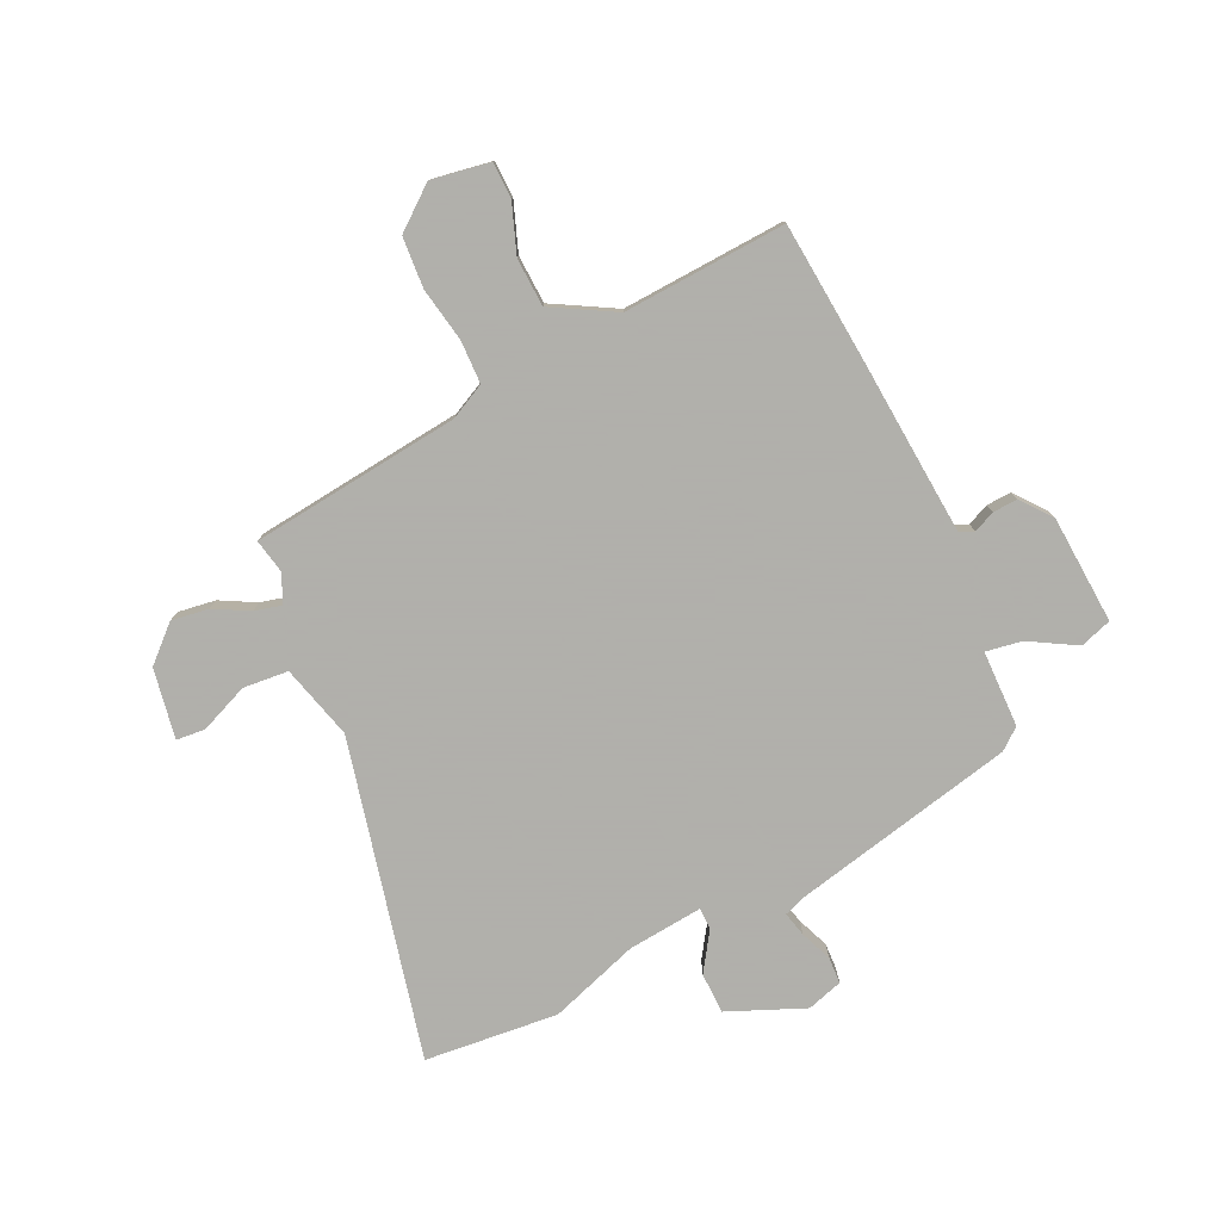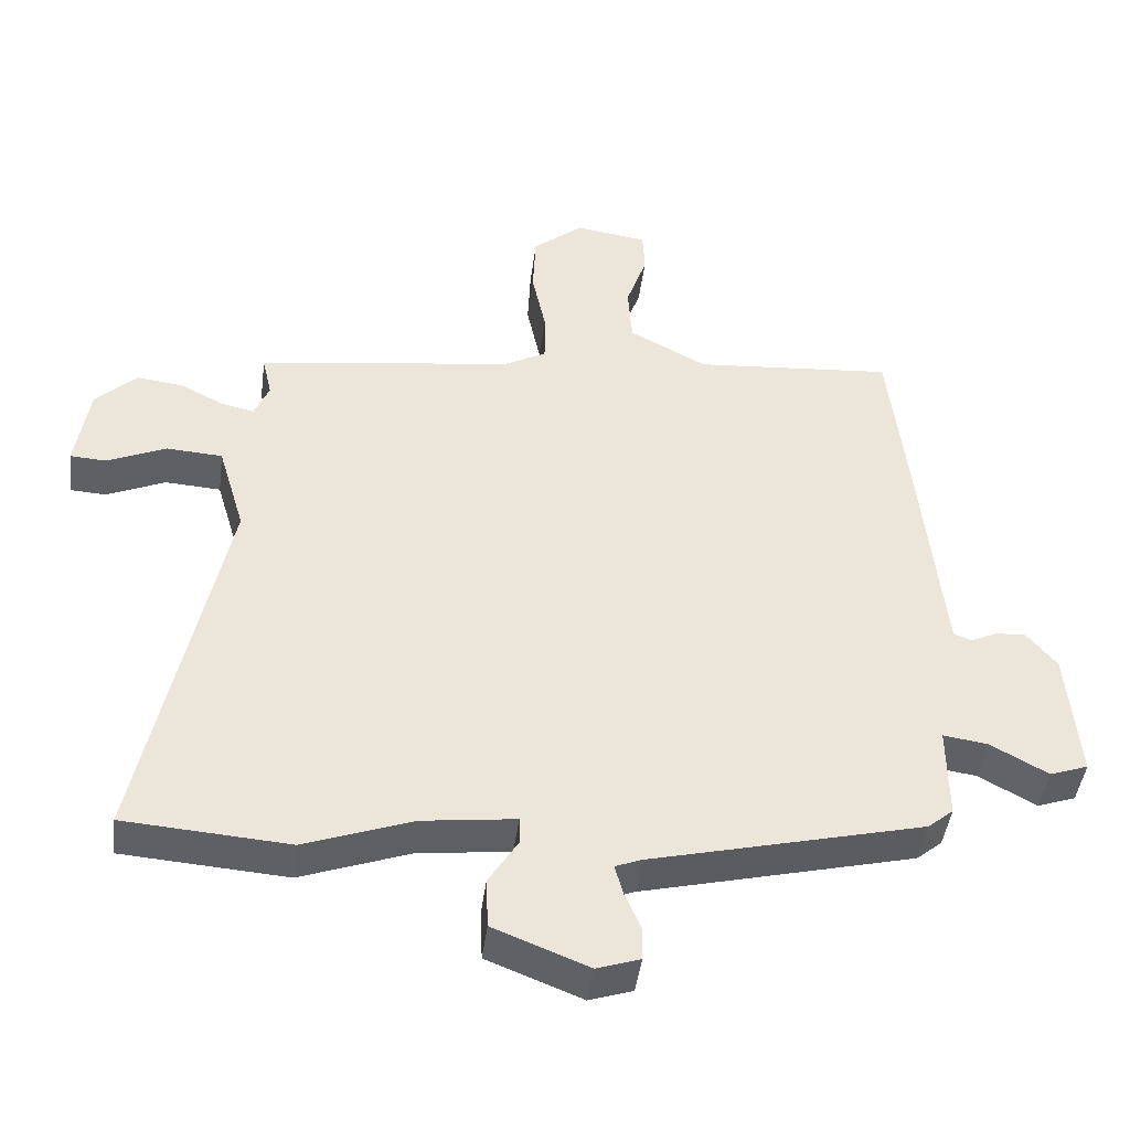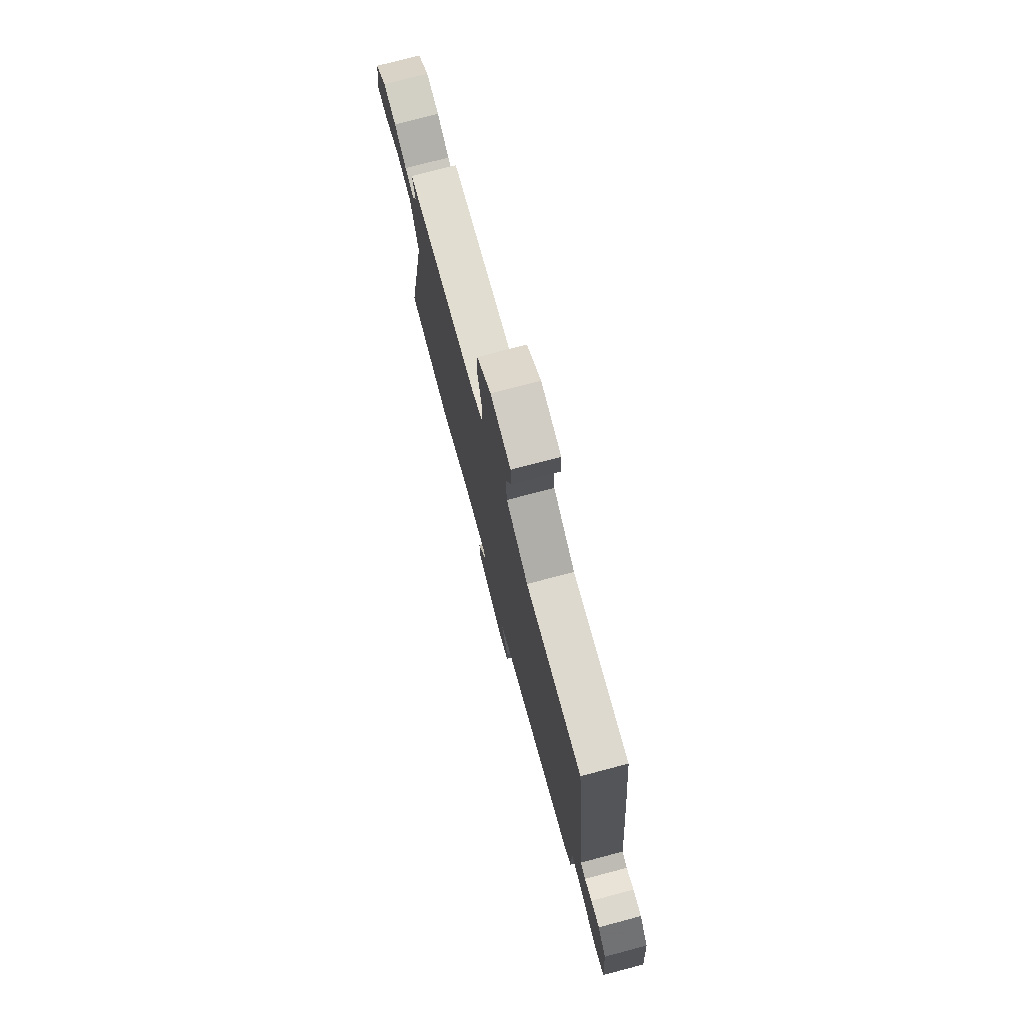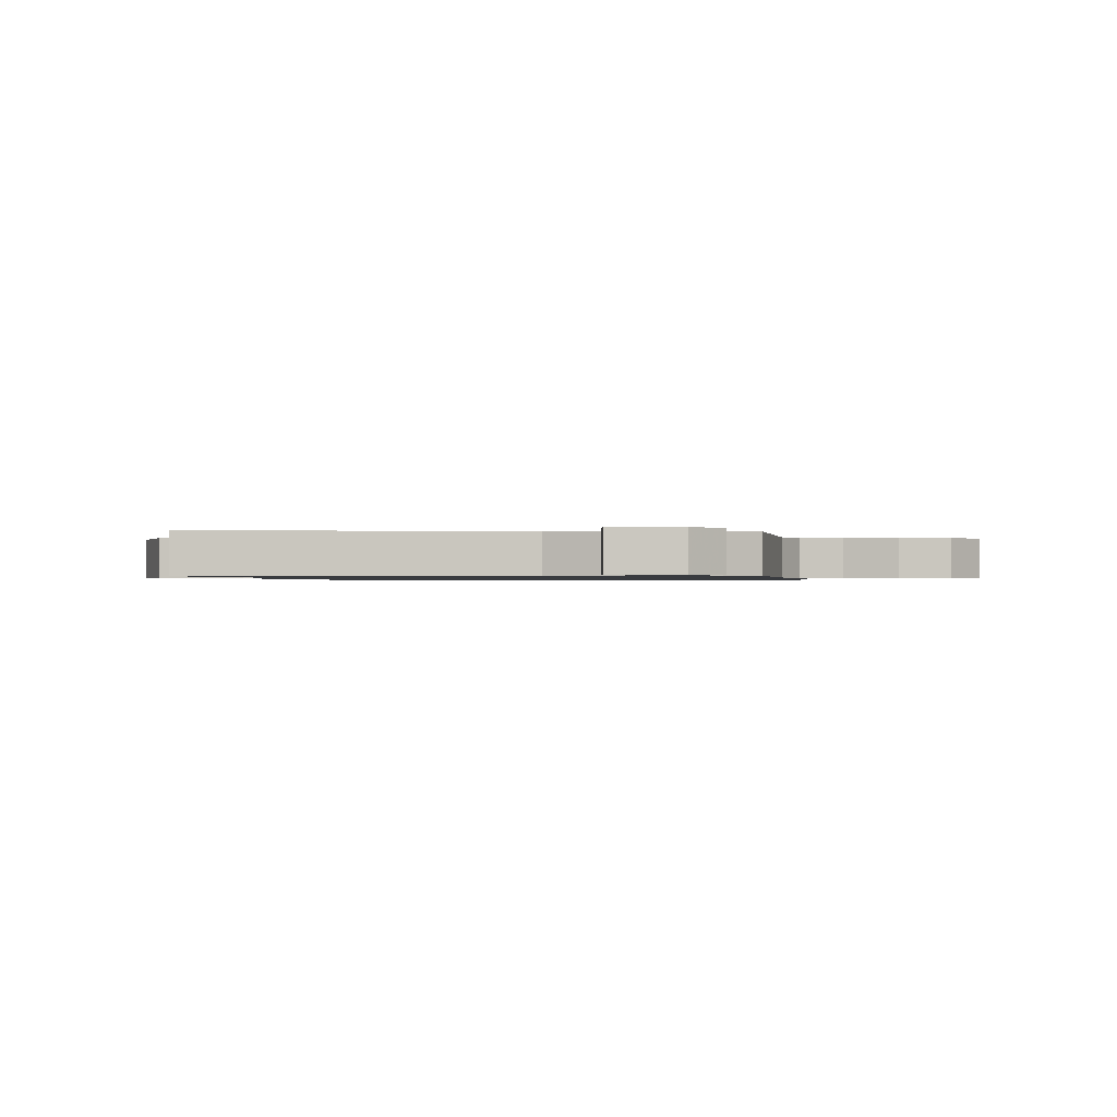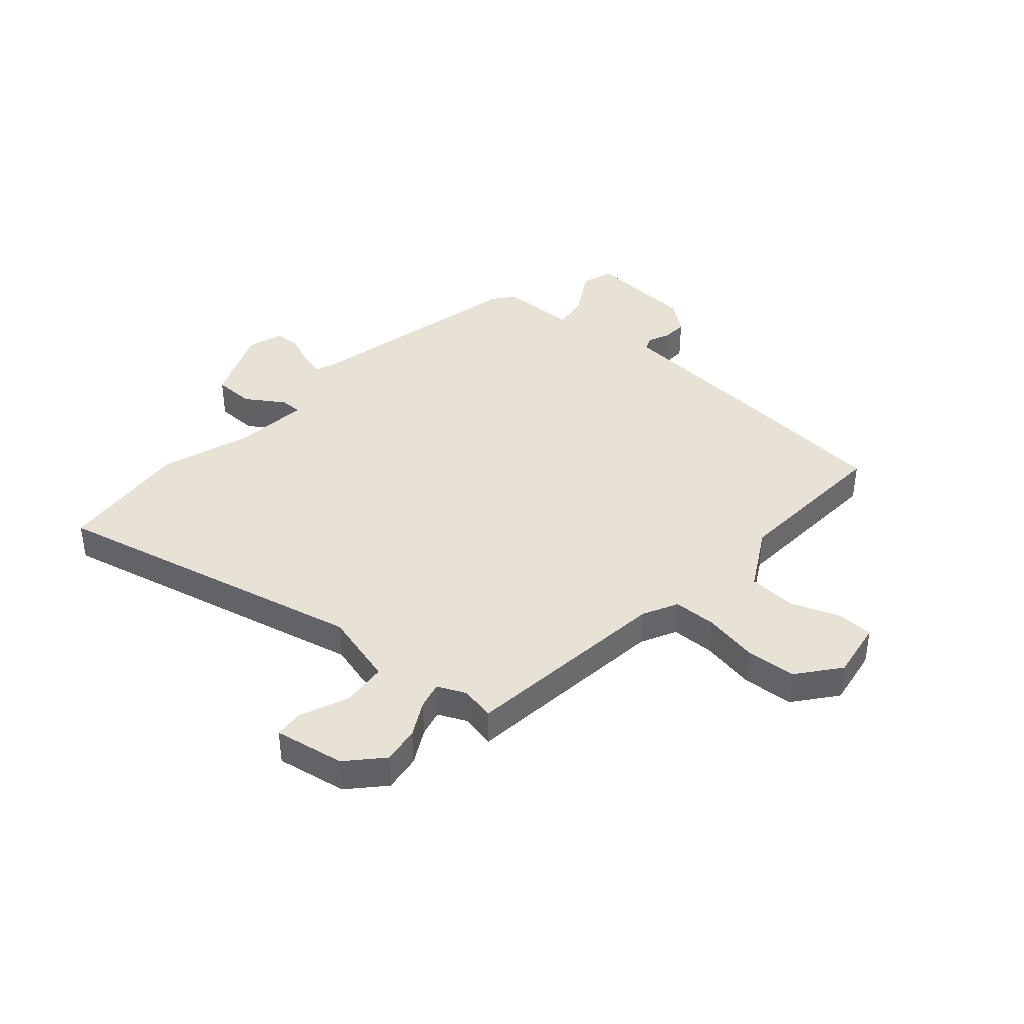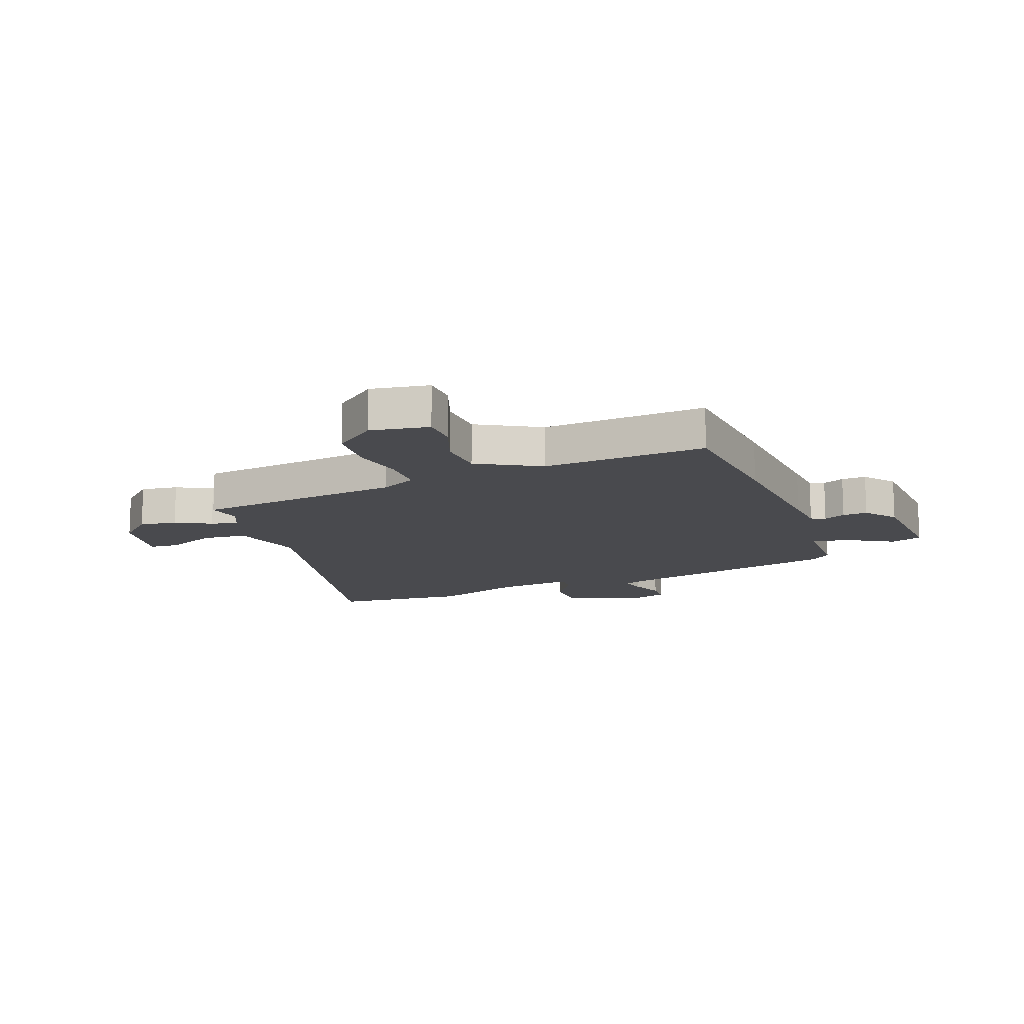
<metadata>
{"format":"obj","ext":"obj","renderer":"f3d","projection":"perspective","resolution":1024,"background":"white","views":[{"elev":-78.4,"azim":23.9,"up":"+Y"},{"elev":-44.4,"azim":-7.4,"up":"+Z"},{"elev":75.7,"azim":75.2,"up":"+Z"},{"elev":-0.9,"azim":-87.5,"up":"+Y"},{"elev":40.2,"azim":-50.0,"up":"+Y"},{"elev":-13.4,"azim":19.6,"up":"+Y"}]}
</metadata>
<code>
v -0.485 0.07 0.424
v -0.112 0.07 0.476
v -0.05 0.07 0.509
v -0.05 0.07 0.586
v -0.07 0.07 0.682
v -0.066 0.07 0.773
v 0.007 0.07 0.834
v 0.112 0.07 0.819
v 0.115 0.07 0.755
v 0.085 0.07 0.667
v 0.091 0.07 0.581
v 0.204 0.07 0.521
v 0.495 0.07 0.545
v 0.522 0.07 0.303
v 0.547 0.07 0.056
v 0.555 0.07 -0.021
v 0.581 0.07 -0.031
v 0.619 0.07 -0.013
v 0.663 0.07 -0.01
v 0.707 0.07 -0.063
v 0.724 0.07 -0.256
v 0.668 0.07 -0.276
v 0.584 0.07 -0.23
v 0.519 0.07 -0.221
v 0.52 0.07 -0.358
v 0.483 0.07 -0.389
v 0.086 0.07 -0.487
v 0.048 0.07 -0.502
v 0.06 0.07 -0.546
v 0.084 0.07 -0.602
v 0.083 0.07 -0.649
v 0.02 0.07 -0.67
v -0.118 0.07 -0.616
v -0.121 0.07 -0.543
v -0.078 0.07 -0.474
v -0.079 0.07 -0.435
v -0.214 0.07 -0.452
v -0.371 0.07 -0.509
v -0.61 0.07 -0.492
v -0.492 0.07 0.077
v -0.531 0.07 0.209
v -0.612 0.07 0.214
v -0.698 0.07 0.176
v -0.75 0.07 0.179
v -0.731 0.07 0.305
v -0.671 0.07 0.363
v -0.604 0.07 0.355
v -0.541 0.07 0.323
v -0.493 0.07 0.312
v -0.471 0.07 0.363
v -0.485 0 0.424
v -0.112 0 0.476
v -0.05 0 0.509
v -0.05 0 0.586
v -0.07 0 0.682
v -0.066 0 0.773
v 0.007 0 0.834
v 0.112 0 0.819
v 0.115 0 0.755
v 0.085 0 0.667
v 0.091 0 0.581
v 0.204 0 0.521
v 0.495 0 0.545
v 0.522 0 0.303
v 0.547 0 0.056
v 0.555 0 -0.021
v 0.581 0 -0.031
v 0.619 0 -0.013
v 0.663 0 -0.01
v 0.707 0 -0.063
v 0.724 0 -0.256
v 0.668 0 -0.276
v 0.584 0 -0.23
v 0.519 0 -0.221
v 0.52 0 -0.358
v 0.483 0 -0.389
v 0.086 0 -0.487
v 0.048 0 -0.502
v 0.06 0 -0.546
v 0.084 0 -0.602
v 0.083 0 -0.649
v 0.02 0 -0.67
v -0.118 0 -0.616
v -0.121 0 -0.543
v -0.078 0 -0.474
v -0.079 0 -0.435
v -0.214 0 -0.452
v -0.371 0 -0.509
v -0.61 0 -0.492
v -0.492 0 0.077
v -0.531 0 0.209
v -0.612 0 0.214
v -0.698 0 0.176
v -0.75 0 0.179
v -0.731 0 0.305
v -0.671 0 0.363
v -0.604 0 0.355
v -0.541 0 0.323
v -0.493 0 0.312
v -0.471 0 0.363
f 46 47 48
f 45 46 48
f 44 45 48
f 43 44 48
f 42 43 48
f 41 42 48 49
f 40 41 49 50
f 37 38 39 40
f 36 37 40 50
f 33 34 35
f 32 33 35
f 31 32 35
f 30 31 35
f 29 30 35
f 28 29 35 36
f 50 1 2
f 36 50 2
f 28 36 2
f 27 28 2
f 27 2 3
f 26 27 3
f 25 26 3
f 24 25 3
f 21 22 23
f 20 21 23
f 19 20 23
f 18 19 23
f 17 18 23
f 16 17 23 24
f 12 13 14 15
f 24 3 4
f 16 24 4
f 15 16 4
f 12 15 4
f 11 12 4
f 8 9 10
f 7 8 10
f 7 10 11
f 6 7 11
f 5 6 11
f 4 5 11
f 98 97 96
f 98 96 95
f 98 95 94
f 98 94 93
f 98 93 92
f 99 98 92 91
f 100 99 91 90
f 90 89 88 87
f 100 90 87 86
f 85 84 83
f 85 83 82
f 85 82 81
f 85 81 80
f 85 80 79
f 86 85 79 78
f 52 51 100
f 52 100 86
f 52 86 78
f 52 78 77
f 53 52 77
f 53 77 76
f 53 76 75
f 53 75 74
f 73 72 71
f 73 71 70
f 73 70 69
f 73 69 68
f 73 68 67
f 74 73 67 66
f 65 64 63 62
f 54 53 74
f 54 74 66
f 54 66 65
f 54 65 62
f 54 62 61
f 60 59 58
f 60 58 57
f 61 60 57
f 61 57 56
f 61 56 55
f 61 55 54
f 1 51 52 2
f 2 52 53 3
f 3 53 54 4
f 4 54 55 5
f 5 55 56 6
f 6 56 57 7
f 7 57 58 8
f 8 58 59 9
f 9 59 60 10
f 10 60 61 11
f 11 61 62 12
f 12 62 63 13
f 13 63 64 14
f 14 64 65 15
f 15 65 66 16
f 16 66 67 17
f 17 67 68 18
f 18 68 69 19
f 19 69 70 20
f 20 70 71 21
f 21 71 72 22
f 22 72 73 23
f 23 73 74 24
f 24 74 75 25
f 25 75 76 26
f 26 76 77 27
f 27 77 78 28
f 28 78 79 29
f 29 79 80 30
f 30 80 81 31
f 31 81 82 32
f 32 82 83 33
f 33 83 84 34
f 34 84 85 35
f 35 85 86 36
f 36 86 87 37
f 37 87 88 38
f 38 88 89 39
f 39 89 90 40
f 40 90 91 41
f 41 91 92 42
f 42 92 93 43
f 43 93 94 44
f 44 94 95 45
f 45 95 96 46
f 46 96 97 47
f 47 97 98 48
f 48 98 99 49
f 49 99 100 50
f 50 100 51 1

</code>
